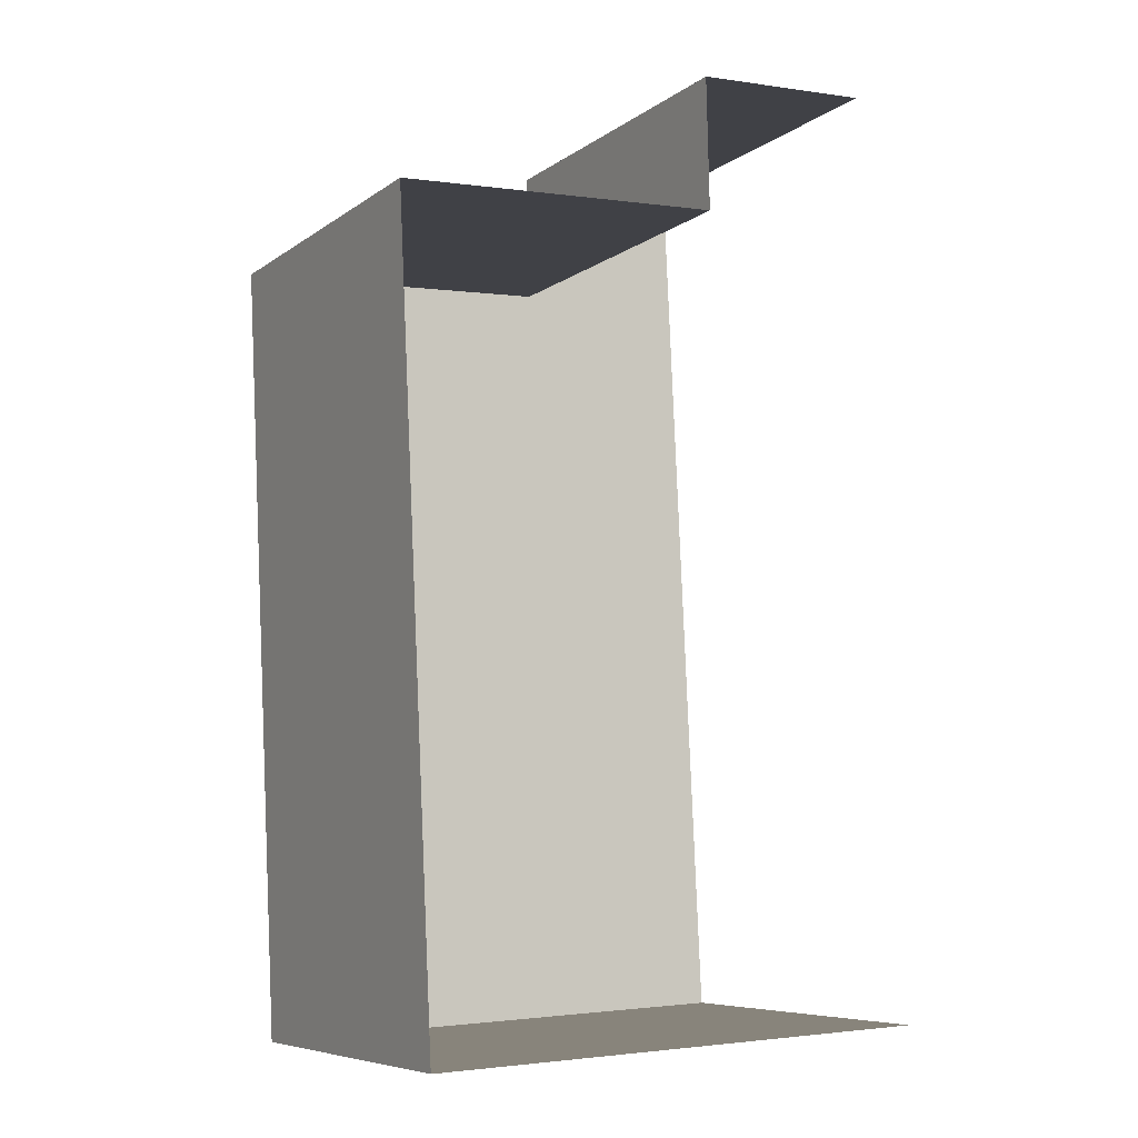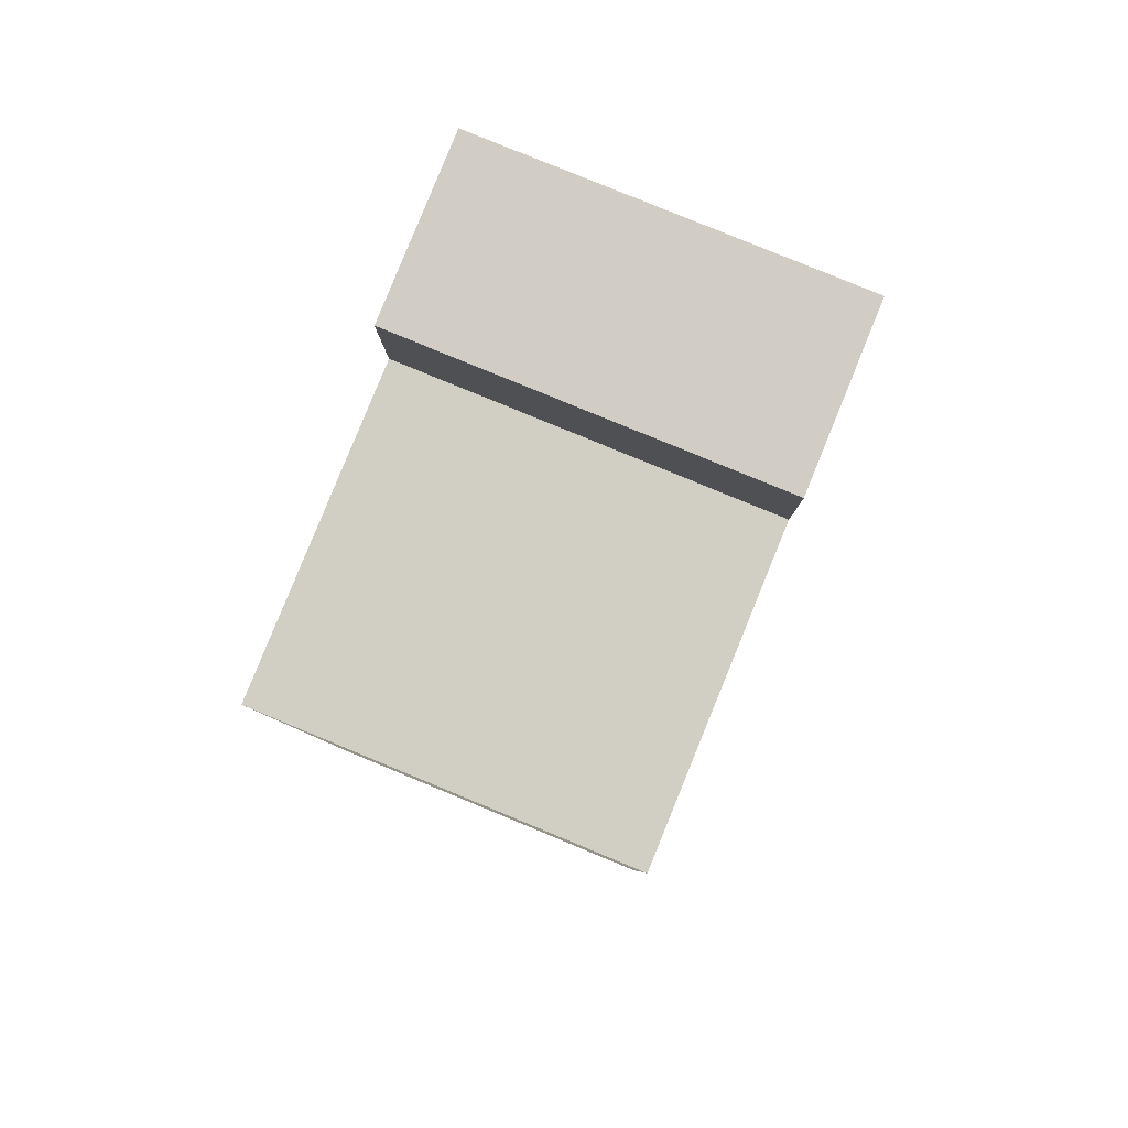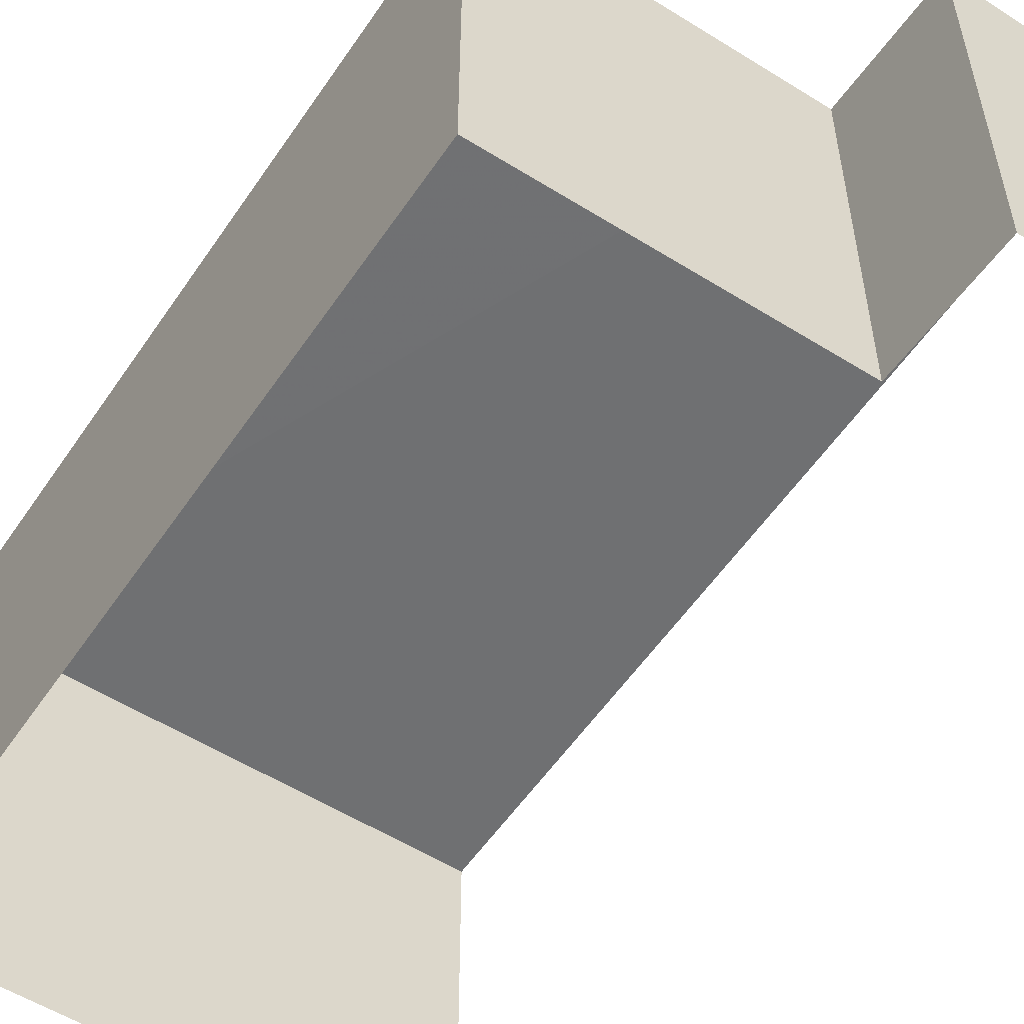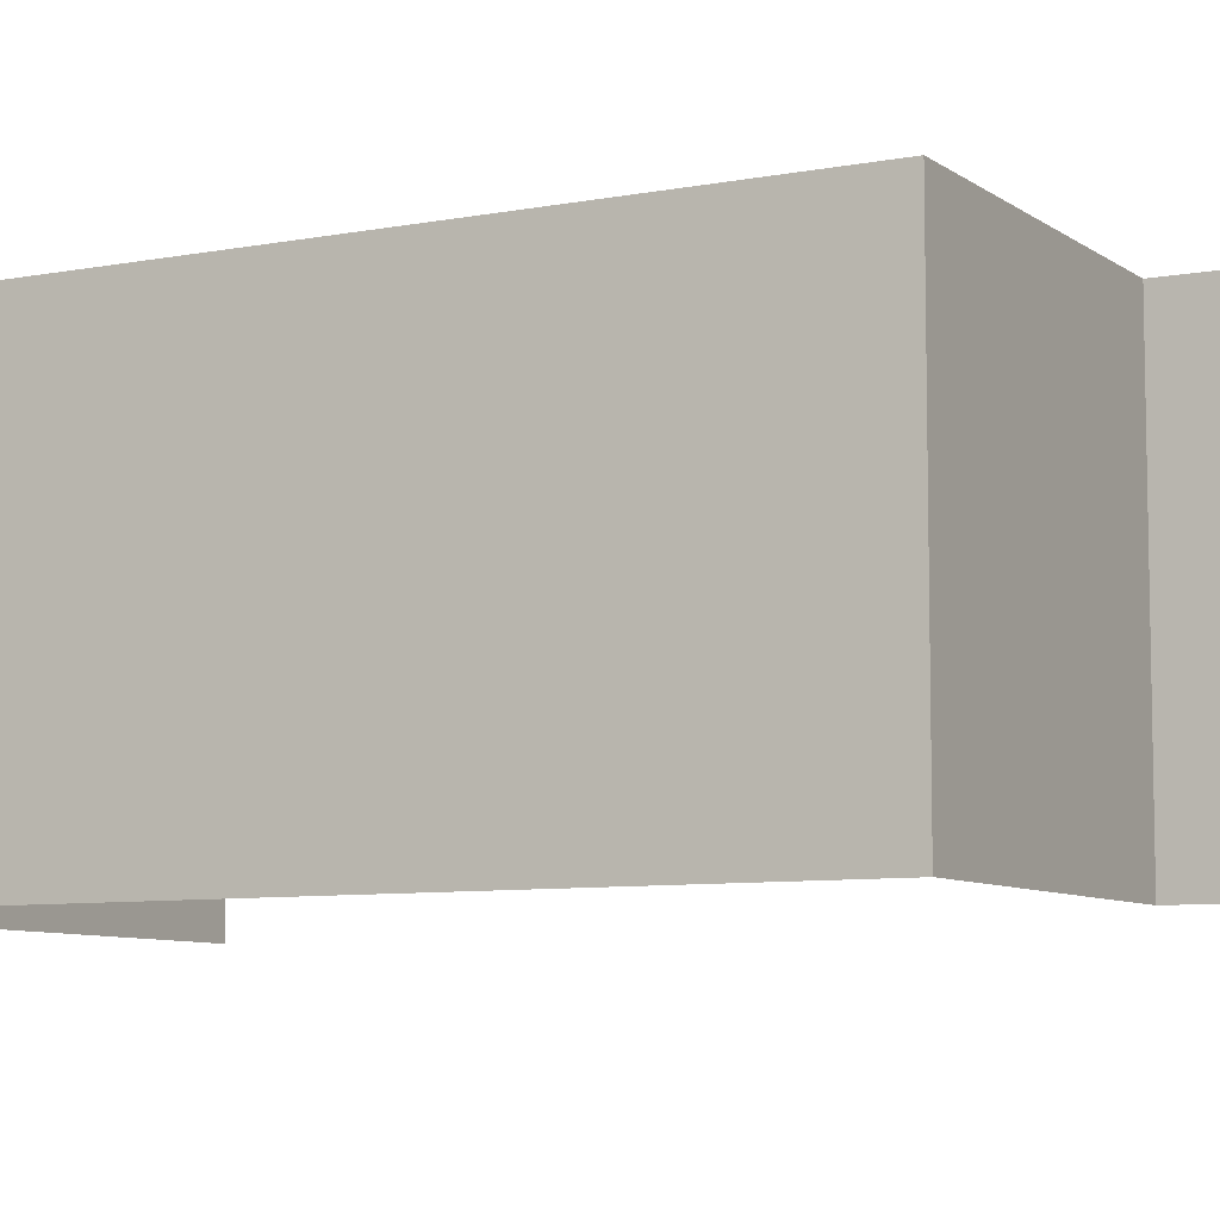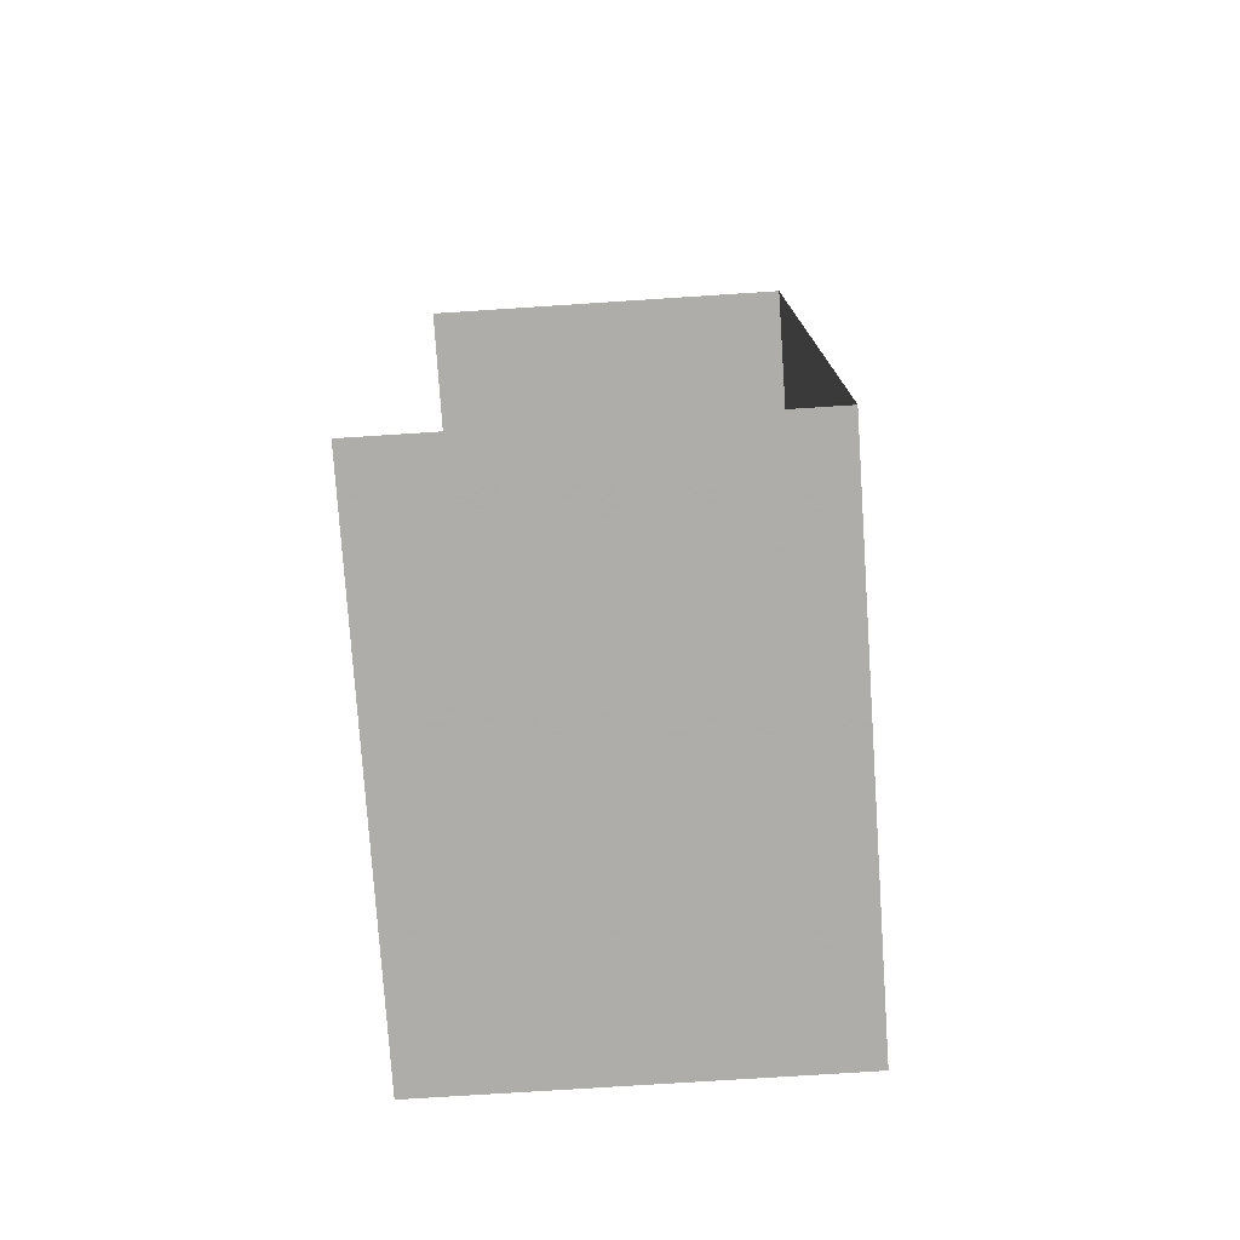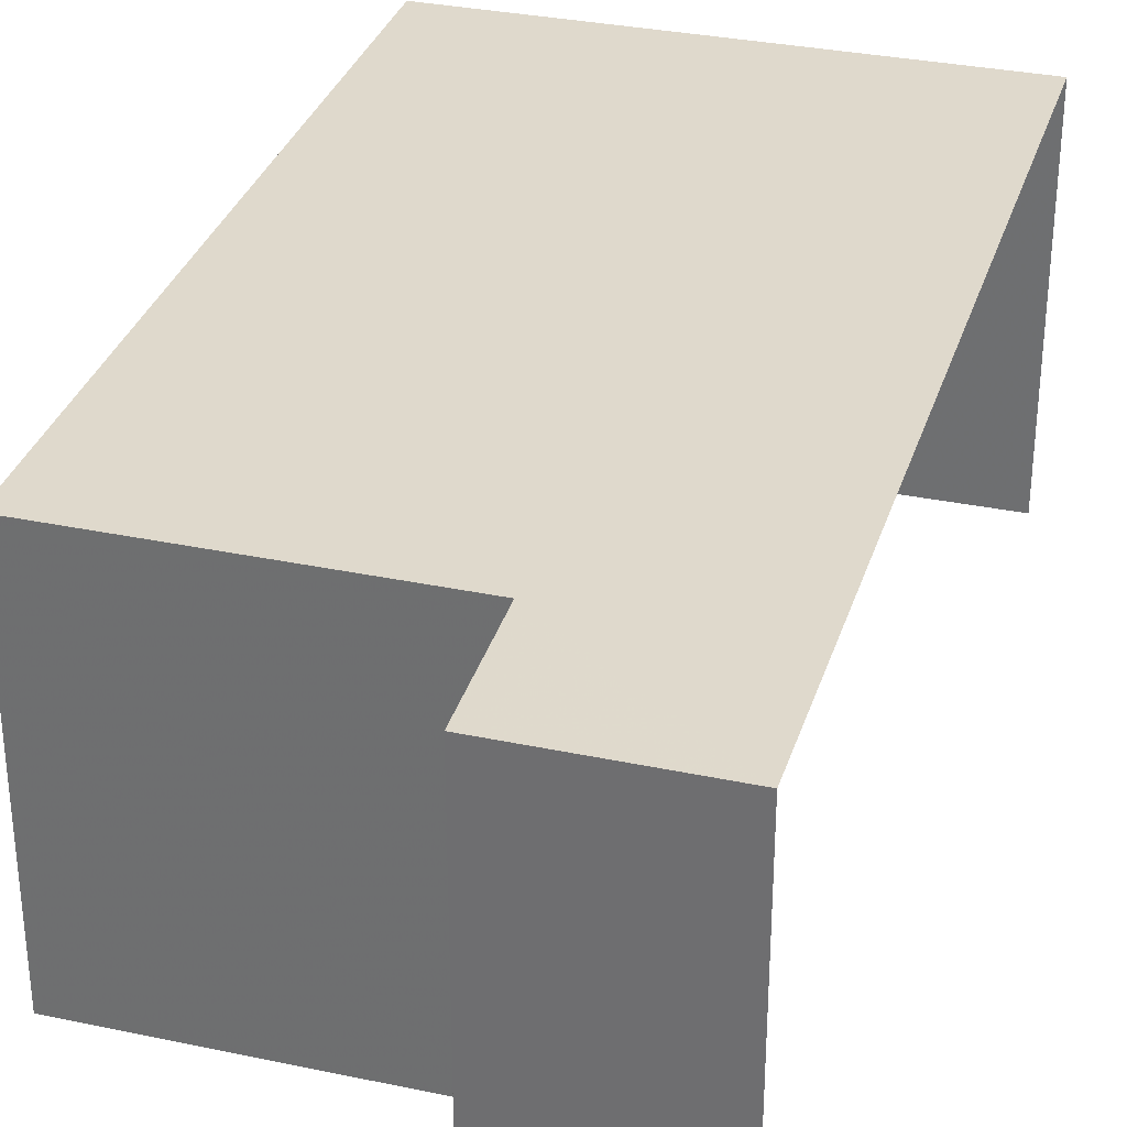
<metadata>
{"format":"obj","ext":"obj","renderer":"f3d","projection":"perspective","resolution":1024,"background":"white","views":[{"elev":-7.4,"azim":151.5,"up":"+Y"},{"elev":79.9,"azim":112.4,"up":"+Y"},{"elev":-55.0,"azim":143.7,"up":"+Z"},{"elev":-7.7,"azim":115.9,"up":"+Z"},{"elev":-74.4,"azim":-86.1,"up":"+Y"},{"elev":32.4,"azim":-166.5,"up":"+Z"}]}
</metadata>
<code>
v -3.735e+05 -1.044e+05 25.47
v -3.735e+05 -1.044e+05 25.47
v -3.735e+05 -1.044e+05 25.47
v -3.735e+05 -1.045e+05 25.47
v -3.735e+05 -1.045e+05 25.47
v -3.735e+05 -1.044e+05 25.47
v -3.735e+05 -1.045e+05 29.57
v -3.735e+05 -1.044e+05 29.57
v -3.735e+05 -1.044e+05 29.57
v -3.735e+05 -1.045e+05 29.57
v -3.735e+05 -1.044e+05 29.57
v -3.735e+05 -1.044e+05 29.57
f 1 2 3
f 1 3 4
f 3 5 4
f 3 6 5
f 11 1 4
f 10 11 4
f 7 8 9
f 7 9 10
f 9 11 10
f 9 12 11
f 11 2 1
f 11 12 2
f 8 6 3
f 9 8 3
f 12 3 2
f 12 9 3
f 7 4 5
f 7 10 4
f 7 5 6
f 8 7 6

</code>
